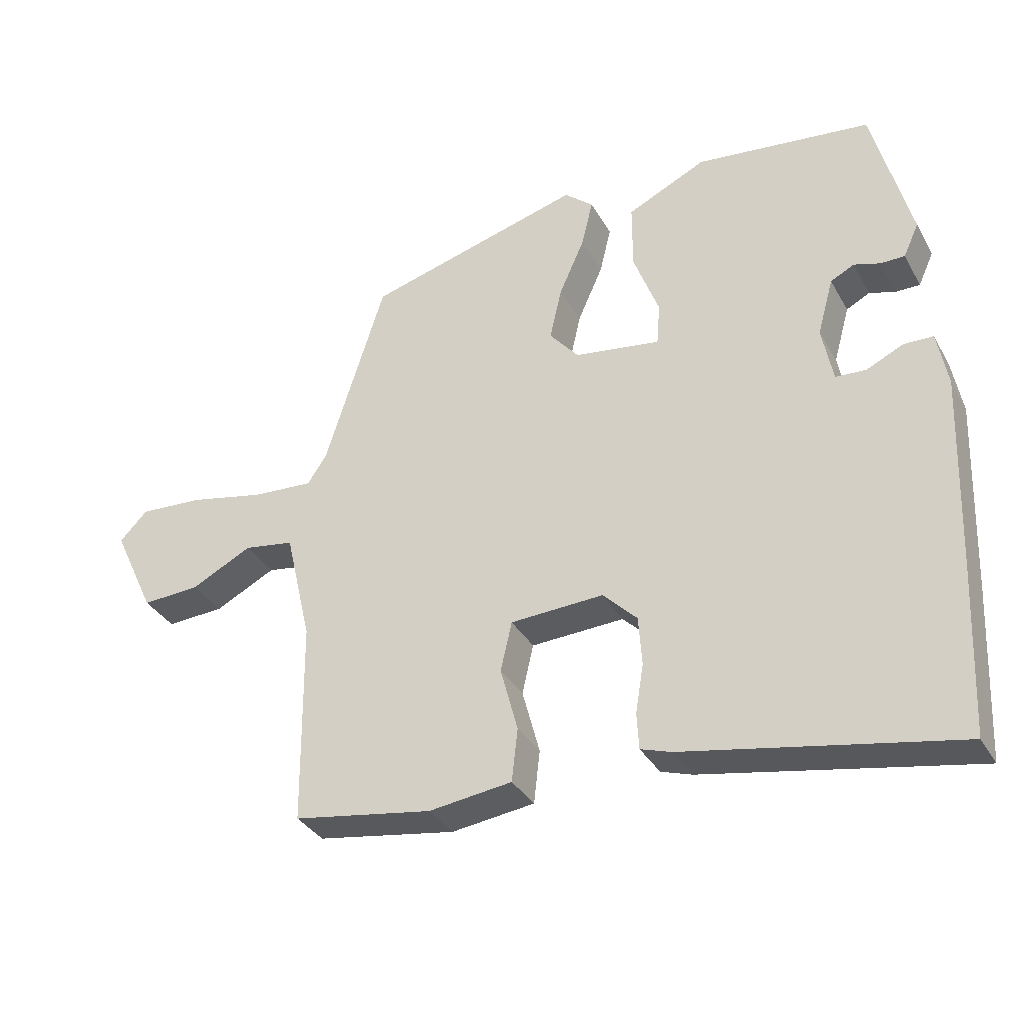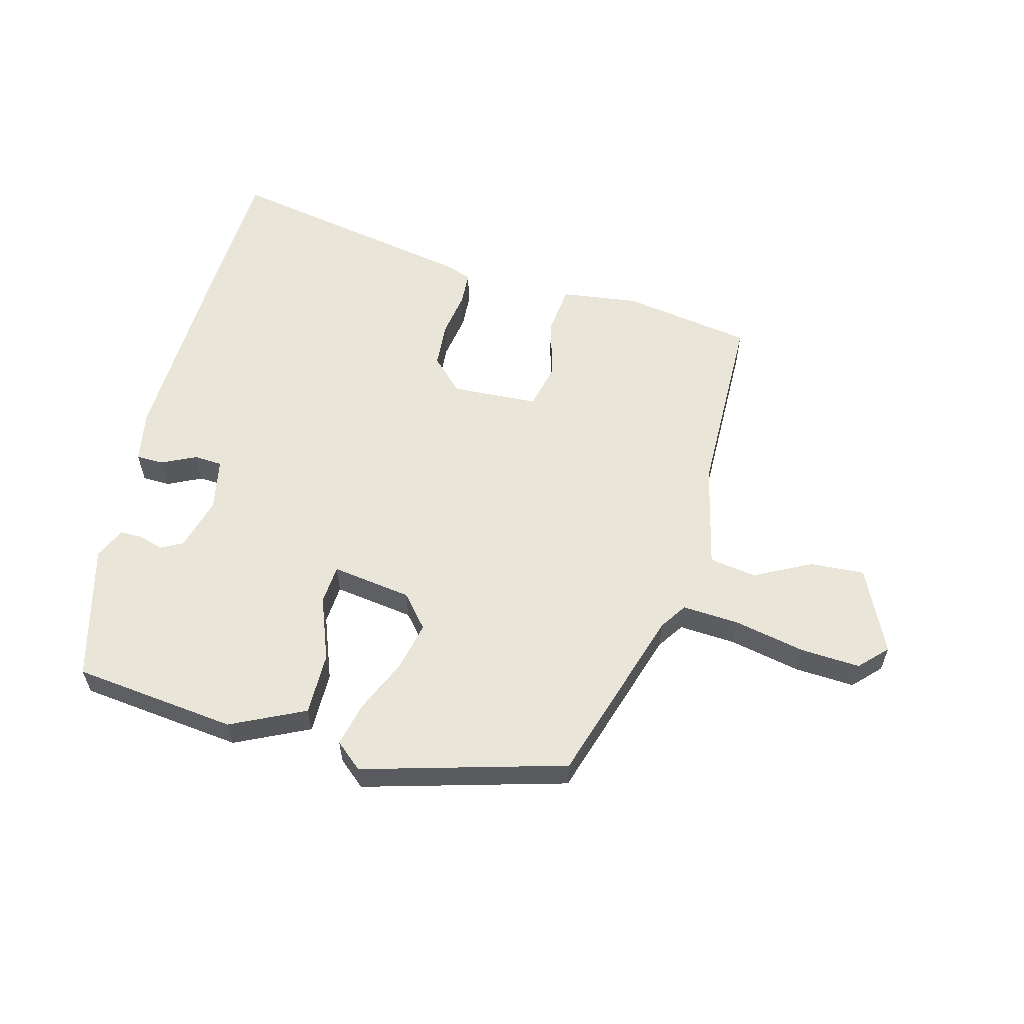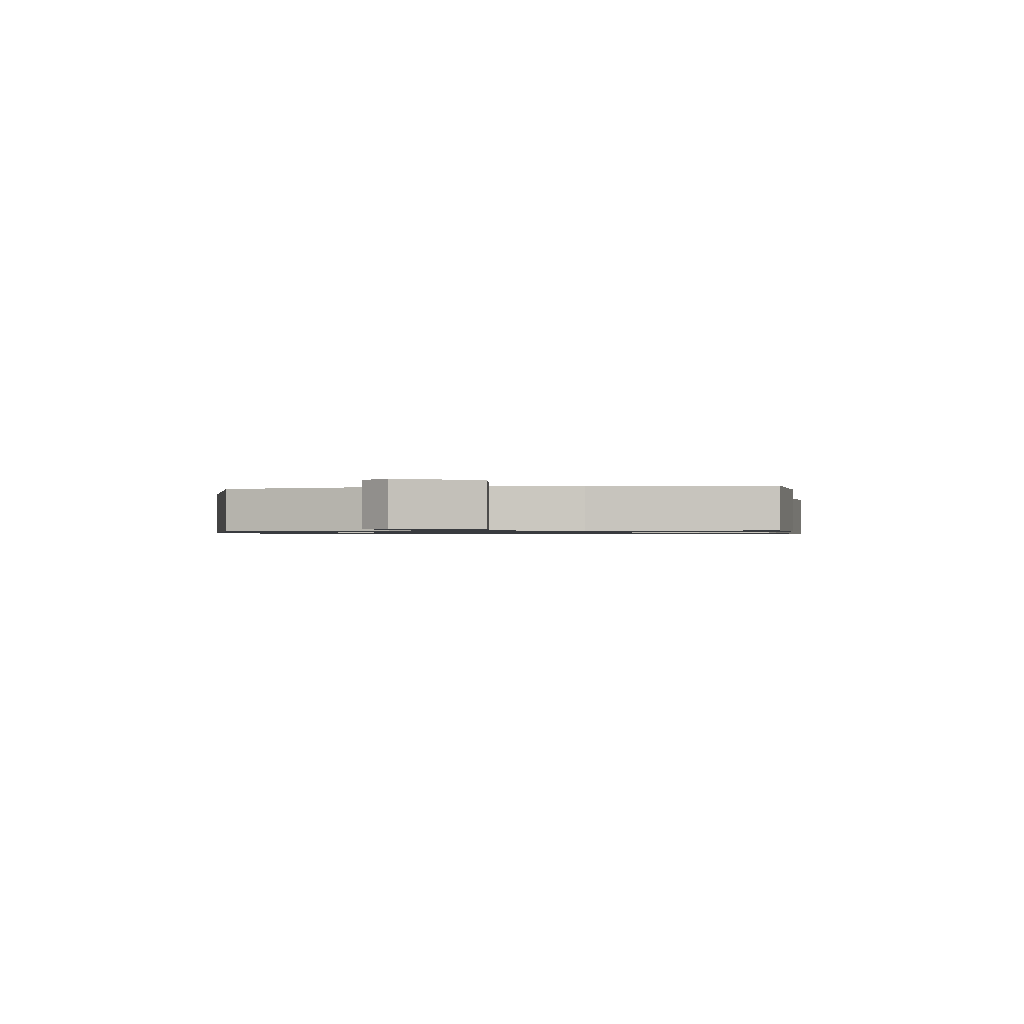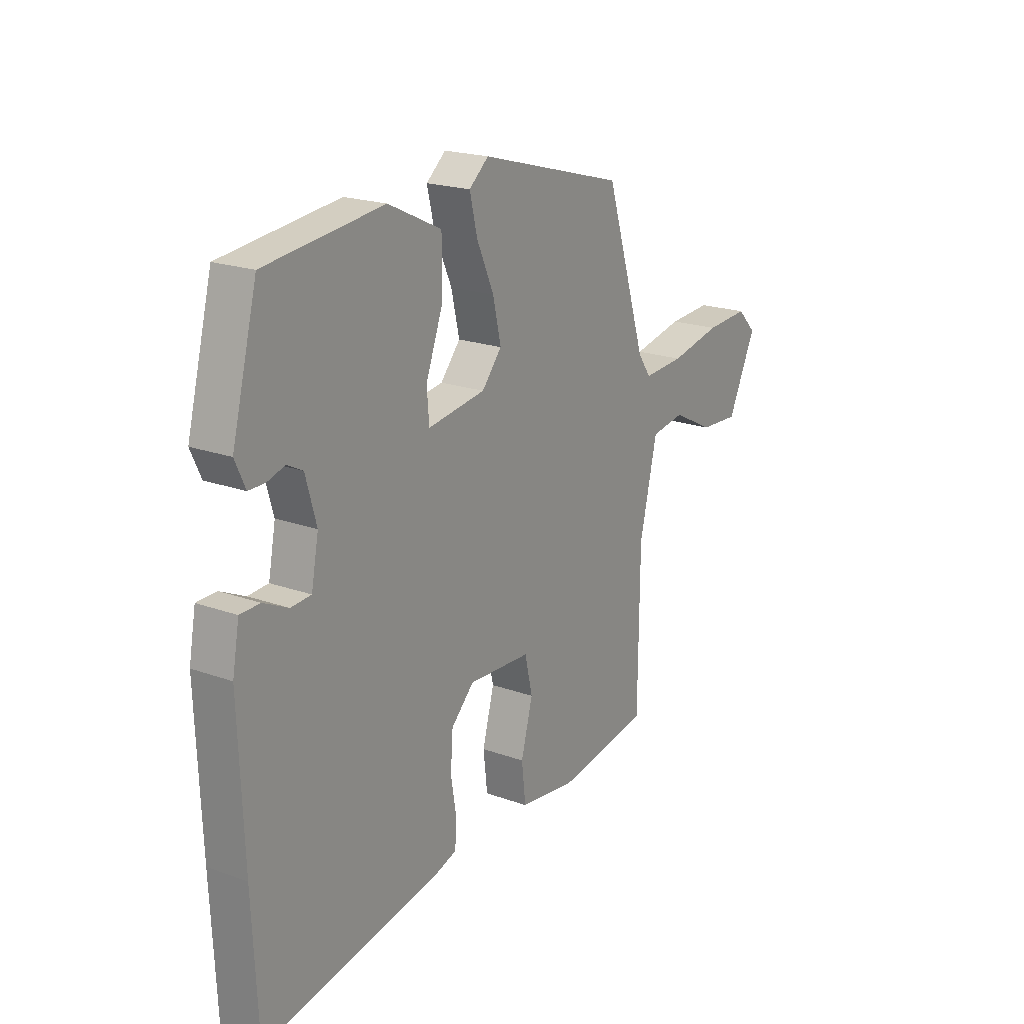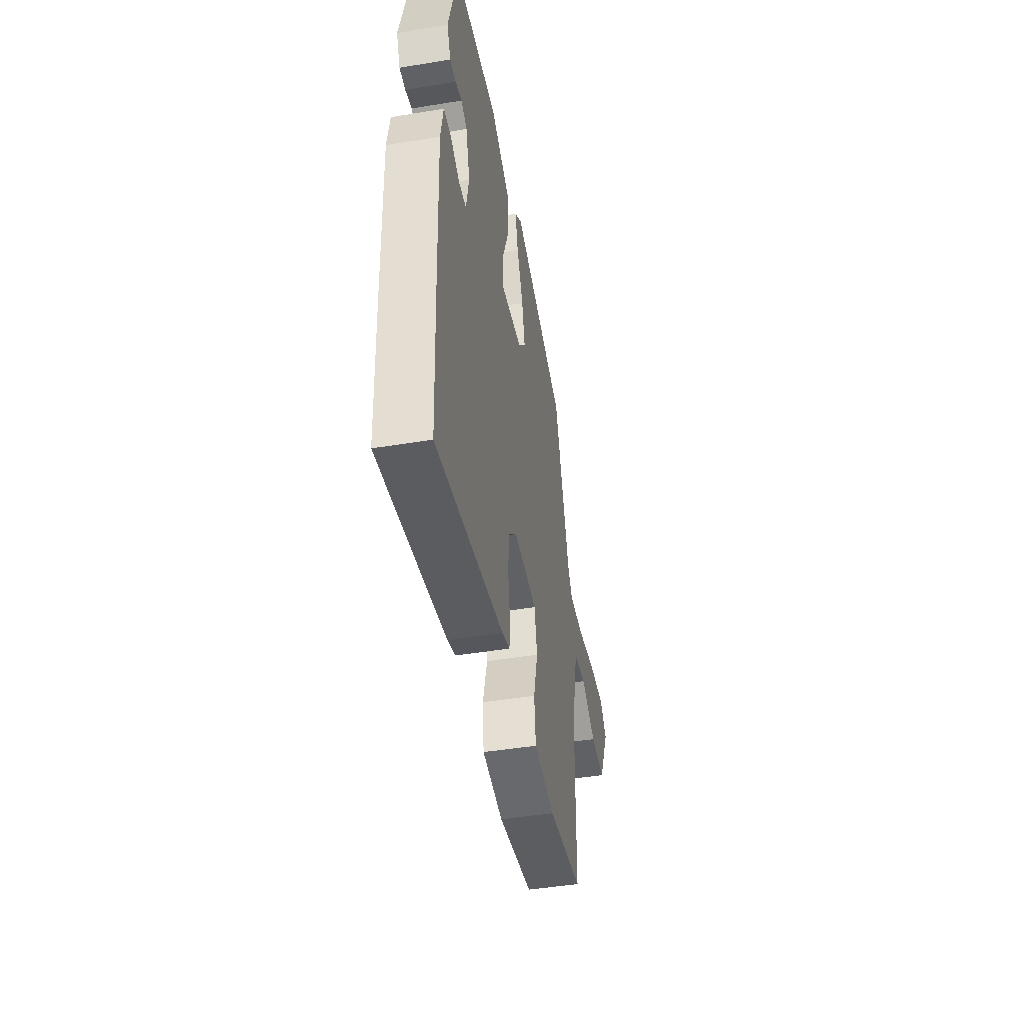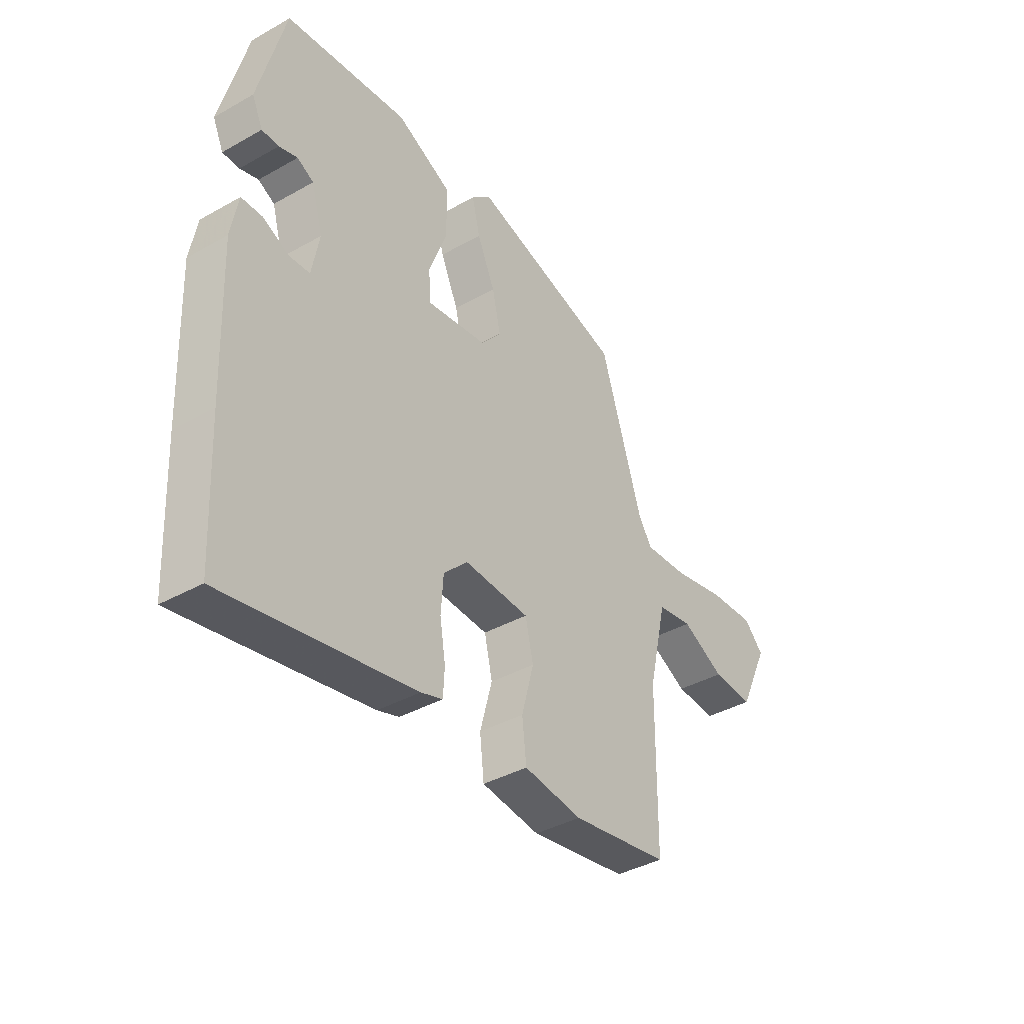
<metadata>
{"format":"obj","ext":"obj","renderer":"f3d","projection":"perspective","resolution":1024,"background":"white","views":[{"elev":-34.2,"azim":-154.2,"up":"+Z"},{"elev":58.4,"azim":14.5,"up":"+Y"},{"elev":-1.0,"azim":94.4,"up":"+Y"},{"elev":20.2,"azim":-56.5,"up":"+Z"},{"elev":-45.7,"azim":-79.3,"up":"+Z"},{"elev":-38.9,"azim":-54.7,"up":"+Z"}]}
</metadata>
<code>
v -0.497 0.07 -0.559
v -0.509 0.07 -0.303
v -0.52 0.07 -0.019
v -0.505 0.07 0.064
v -0.461 0.07 0.065
v -0.406 0.07 0.039
v -0.361 0.07 0.042
v -0.345 0.07 0.126
v -0.369 0.07 0.211
v -0.404 0.07 0.229
v -0.443 0.07 0.217
v -0.479 0.07 0.217
v -0.502 0.07 0.267
v -0.446 0.07 0.484
v -0.185 0.07 0.515
v -0.067 0.07 0.459
v -0.067 0.07 0.359
v -0.105 0.07 0.257
v -0.1 0.07 0.194
v 0.028 0.07 0.213
v 0.072 0.07 0.265
v 0.054 0.07 0.344
v 0.016 0.07 0.429
v -0.001 0.07 0.5
v 0.042 0.07 0.537
v 0.366 0.07 0.447
v 0.456 0.07 0.162
v 0.485 0.07 0.119
v 0.576 0.07 0.125
v 0.689 0.07 0.149
v 0.785 0.07 0.155
v 0.827 0.07 0.112
v 0.764 0.07 -0.022
v 0.677 0.07 -0.017
v 0.586 0.07 0.029
v 0.511 0.07 0.017
v 0.472 0.07 -0.151
v 0.469 0.07 -0.456
v 0.261 0.07 -0.49
v 0.137 0.07 -0.474
v 0.128 0.07 -0.395
v 0.154 0.07 -0.298
v 0.137 0.07 -0.224
v -0.002 0.07 -0.217
v -0.053 0.07 -0.268
v -0.058 0.07 -0.341
v -0.046 0.07 -0.414
v -0.049 0.07 -0.468
v -0.095 0.07 -0.483
v -0.497 0 -0.559
v -0.509 0 -0.303
v -0.52 0 -0.019
v -0.505 0 0.064
v -0.461 0 0.065
v -0.406 0 0.039
v -0.361 0 0.042
v -0.345 0 0.126
v -0.369 0 0.211
v -0.404 0 0.229
v -0.443 0 0.217
v -0.479 0 0.217
v -0.502 0 0.267
v -0.446 0 0.484
v -0.185 0 0.515
v -0.067 0 0.459
v -0.067 0 0.359
v -0.105 0 0.257
v -0.1 0 0.194
v 0.028 0 0.213
v 0.072 0 0.265
v 0.054 0 0.344
v 0.016 0 0.429
v -0.001 0 0.5
v 0.042 0 0.537
v 0.366 0 0.447
v 0.456 0 0.162
v 0.485 0 0.119
v 0.576 0 0.125
v 0.689 0 0.149
v 0.785 0 0.155
v 0.827 0 0.112
v 0.764 0 -0.022
v 0.677 0 -0.017
v 0.586 0 0.029
v 0.511 0 0.017
v 0.472 0 -0.151
v 0.469 0 -0.456
v 0.261 0 -0.49
v 0.137 0 -0.474
v 0.128 0 -0.395
v 0.154 0 -0.298
v 0.137 0 -0.224
v -0.002 0 -0.217
v -0.053 0 -0.268
v -0.058 0 -0.341
v -0.046 0 -0.414
v -0.049 0 -0.468
v -0.095 0 -0.483
f 46 47 48 49
f 45 46 49 1
f 44 45 1 2
f 39 40 41 42
f 37 38 39 42
f 36 37 42 43
f 32 33 34 35
f 32 35 36
f 29 30 31 32
f 28 29 32 36
f 27 28 36 43
f 22 23 24 25
f 21 22 25 26
f 20 21 26 27
f 15 16 17 18
f 15 18 19
f 14 15 19
f 13 14 19
f 10 11 12 13
f 10 13 19
f 9 10 19
f 8 9 19
f 7 8 19 20
f 3 4 5 6
f 44 2 3 6
f 44 6 7
f 27 43 44
f 7 20 27 44
f 98 97 96 95
f 50 98 95 94
f 51 50 94 93
f 91 90 89 88
f 91 88 87 86
f 92 91 86 85
f 84 83 82 81
f 85 84 81
f 81 80 79 78
f 85 81 78 77
f 92 85 77 76
f 74 73 72 71
f 75 74 71 70
f 76 75 70 69
f 67 66 65 64
f 68 67 64
f 68 64 63
f 68 63 62
f 62 61 60 59
f 68 62 59
f 68 59 58
f 68 58 57
f 69 68 57 56
f 55 54 53 52
f 55 52 51 93
f 56 55 93
f 93 92 76
f 93 76 69 56
f 1 50 51 2
f 2 51 52 3
f 3 52 53 4
f 4 53 54 5
f 5 54 55 6
f 6 55 56 7
f 7 56 57 8
f 8 57 58 9
f 9 58 59 10
f 10 59 60 11
f 11 60 61 12
f 12 61 62 13
f 13 62 63 14
f 14 63 64 15
f 15 64 65 16
f 16 65 66 17
f 17 66 67 18
f 18 67 68 19
f 19 68 69 20
f 20 69 70 21
f 21 70 71 22
f 22 71 72 23
f 23 72 73 24
f 24 73 74 25
f 25 74 75 26
f 26 75 76 27
f 27 76 77 28
f 28 77 78 29
f 29 78 79 30
f 30 79 80 31
f 31 80 81 32
f 32 81 82 33
f 33 82 83 34
f 34 83 84 35
f 35 84 85 36
f 36 85 86 37
f 37 86 87 38
f 38 87 88 39
f 39 88 89 40
f 40 89 90 41
f 41 90 91 42
f 42 91 92 43
f 43 92 93 44
f 44 93 94 45
f 45 94 95 46
f 46 95 96 47
f 47 96 97 48
f 48 97 98 49
f 49 98 50 1

</code>
